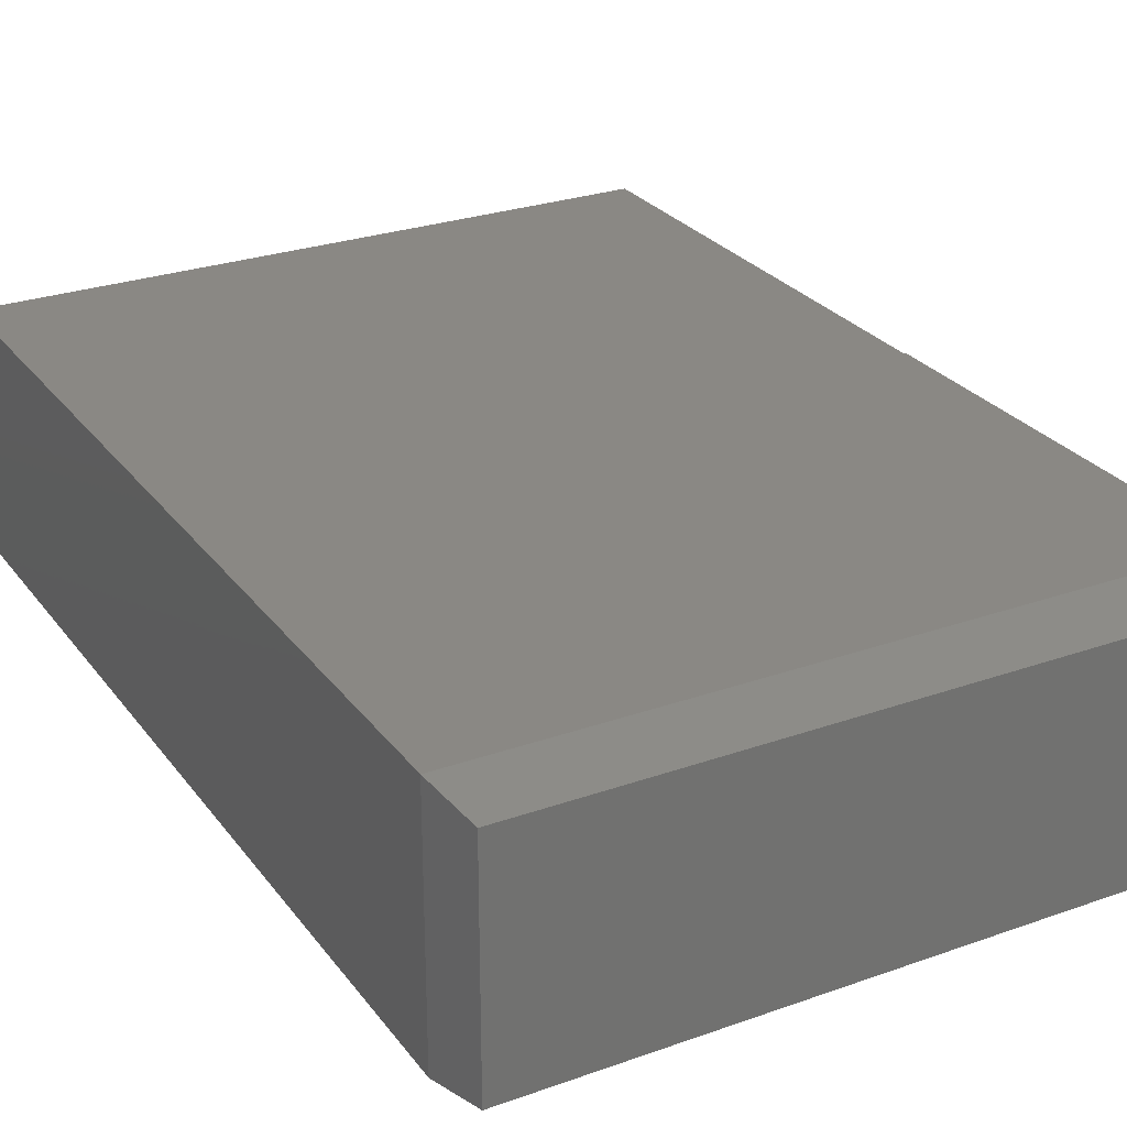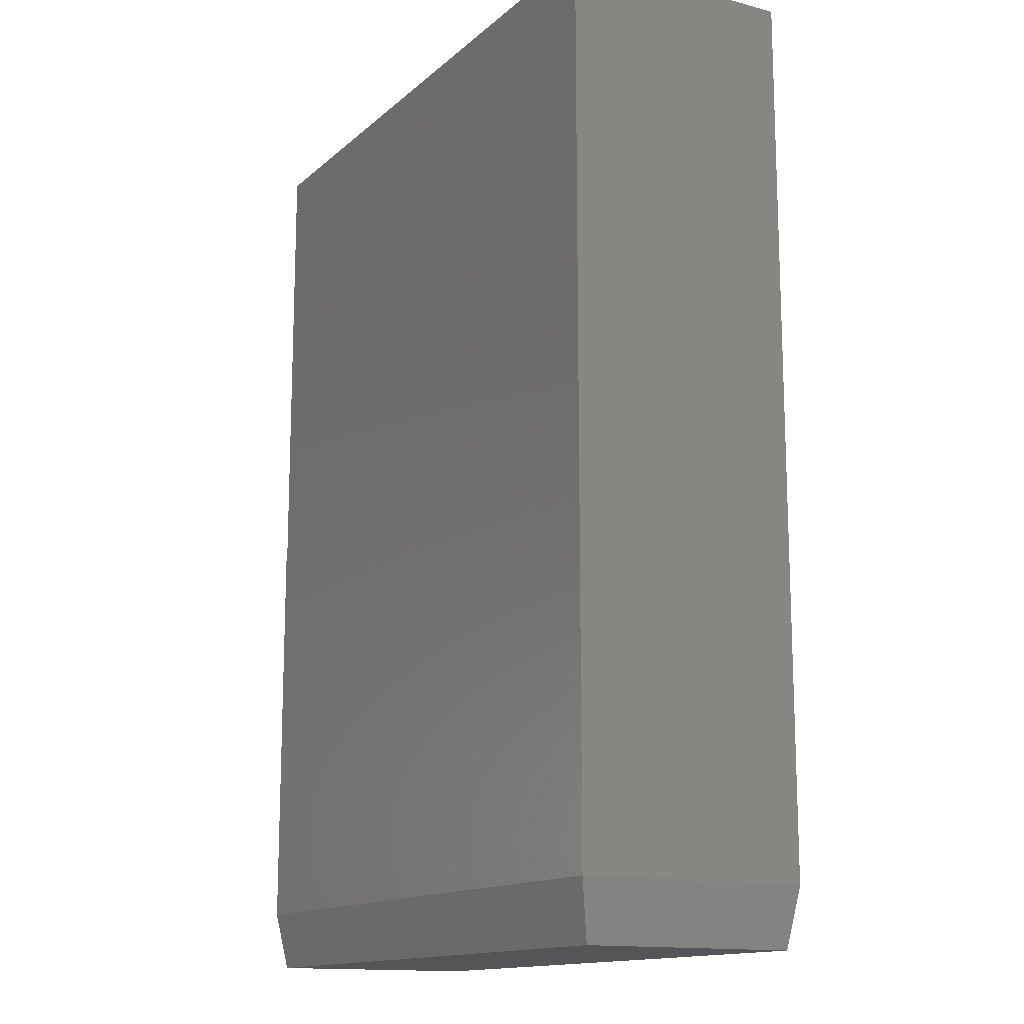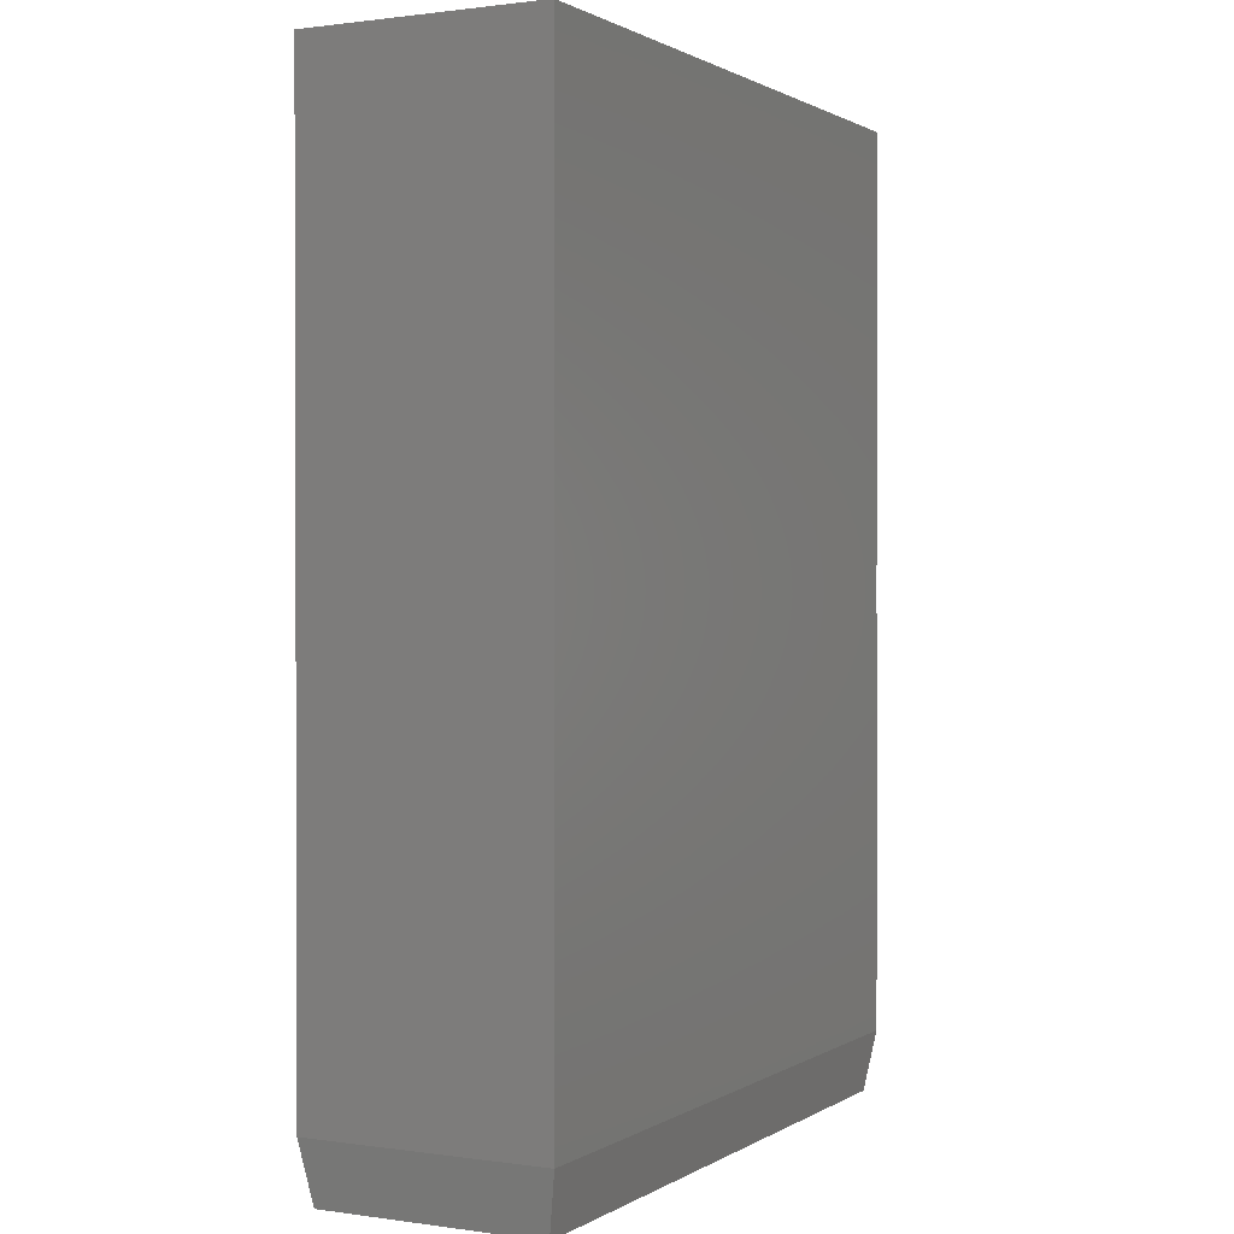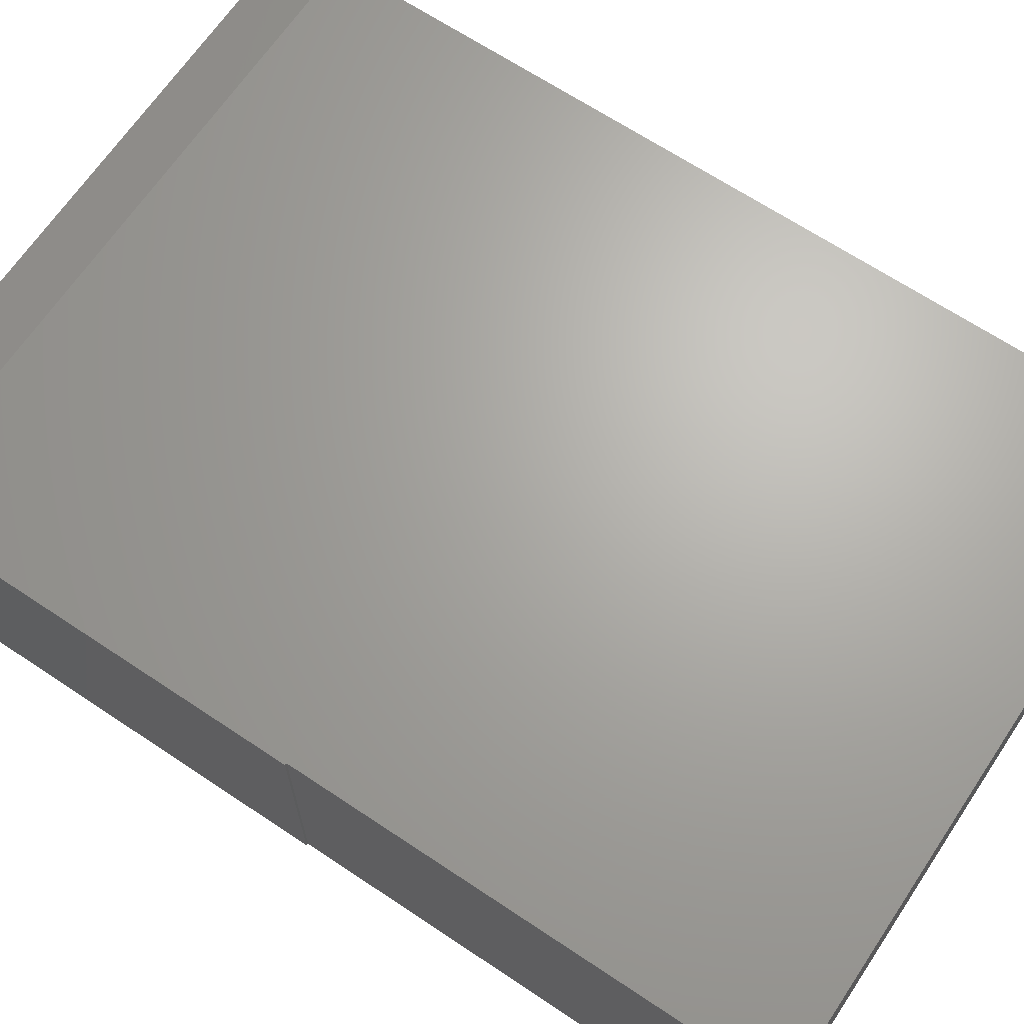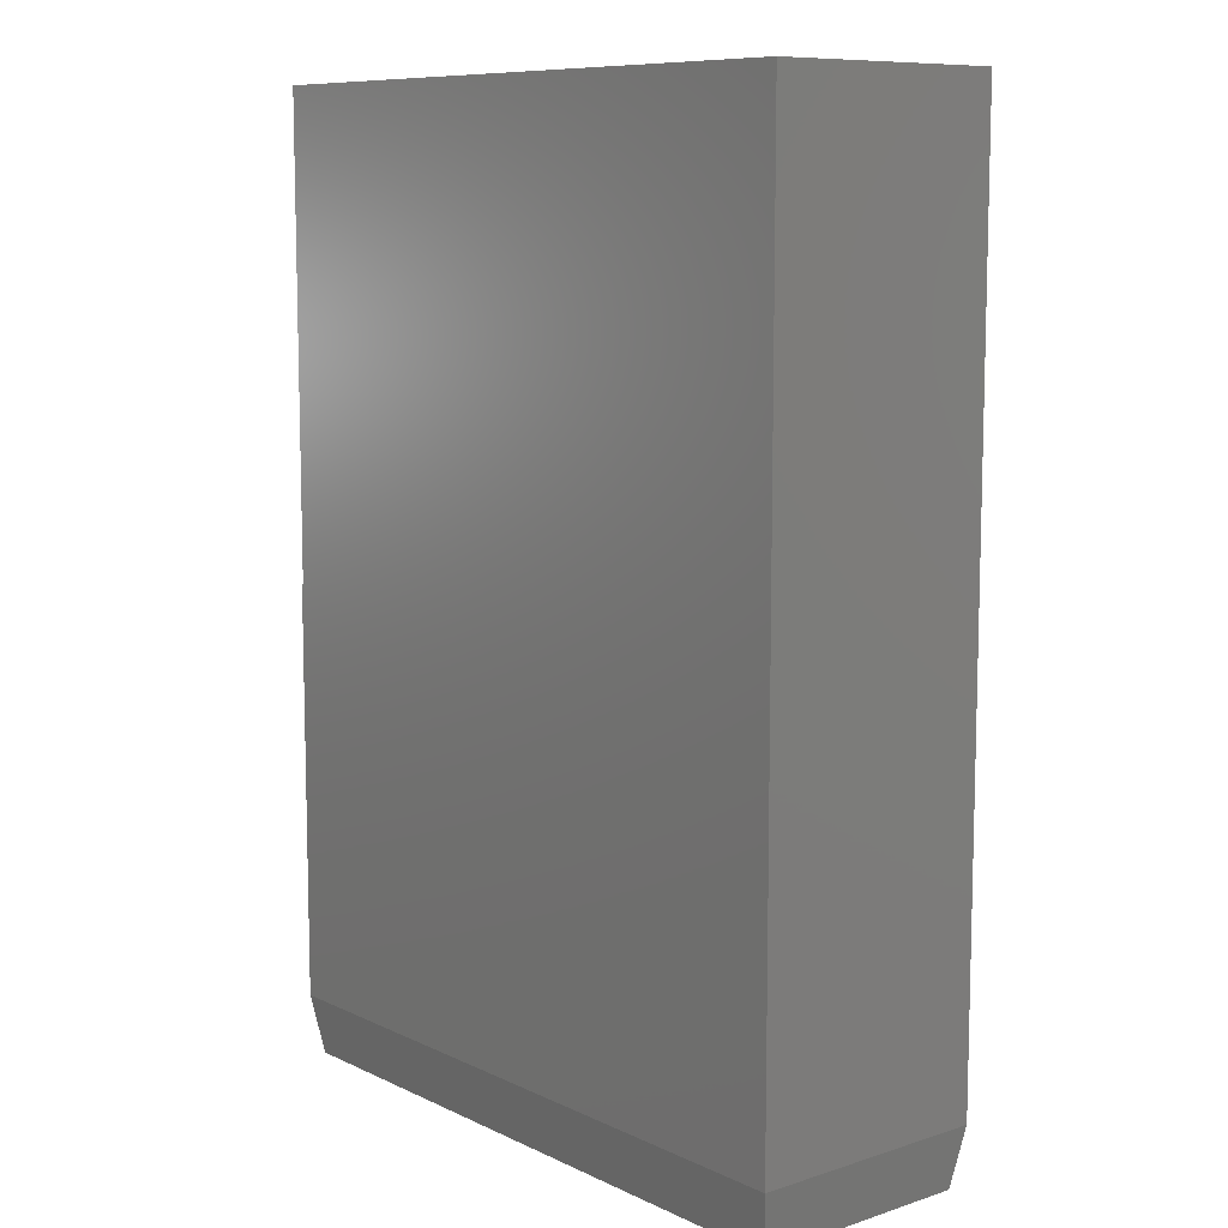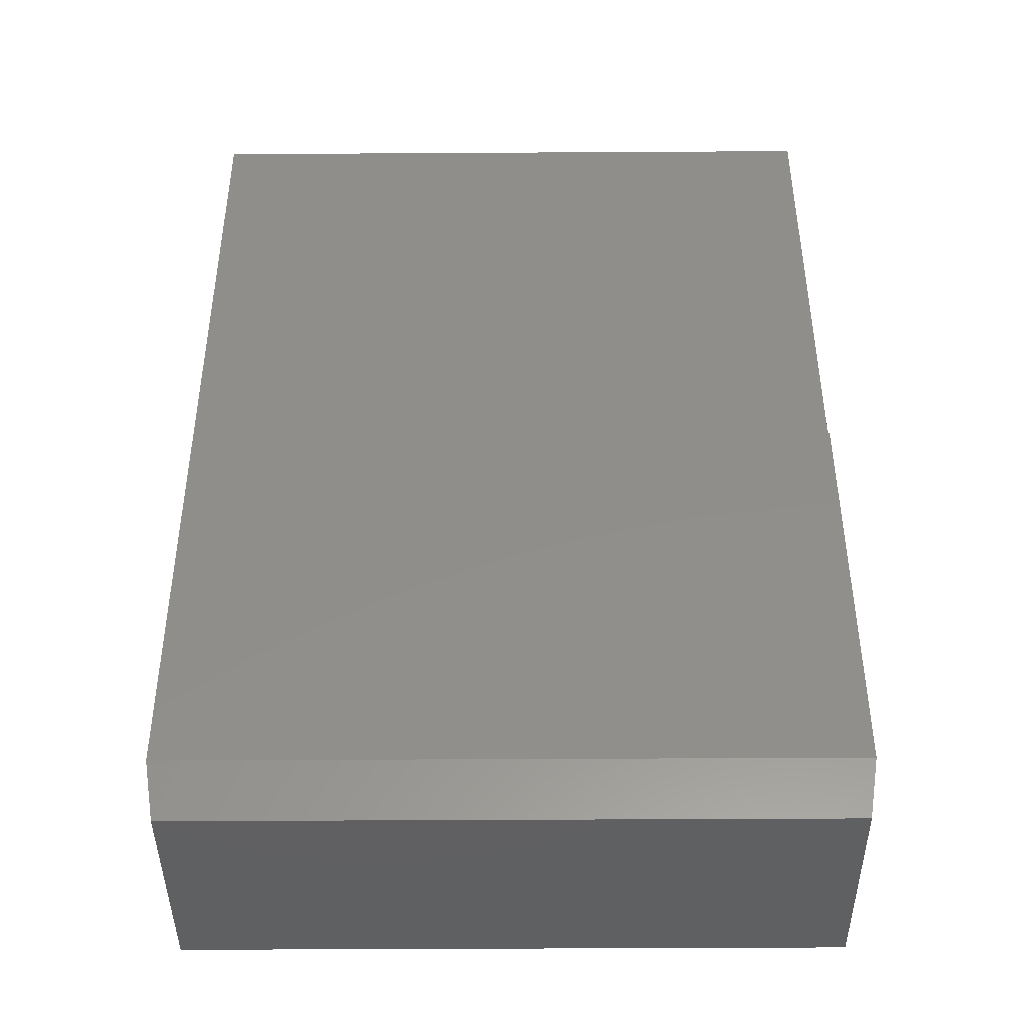
<metadata>
{"format":"stl","ext":"stl","renderer":"f3d","projection":"perspective","resolution":1024,"background":"white","views":[{"elev":27.1,"azim":-28.8,"up":"+Z"},{"elev":-14.2,"azim":-119.8,"up":"+Y"},{"elev":1.0,"azim":-62.5,"up":"+Y"},{"elev":66.7,"azim":123.8,"up":"+Z"},{"elev":9.4,"azim":-129.8,"up":"+Y"},{"elev":-42.8,"azim":0.4,"up":"+Y"}]}
</metadata>
<code>
# stl→obj: 16 verts, 28 faces
v -0.5234 0.75 0.1875
v -0.5234 0.75 0
v -0.5234 0.04688 0.1875
v -0.5234 0.04688 -1.388e-17
v -0.001563 0.75 0
v -0.001563 0.375 0
v 0 0.3747 0
v 0 0.04688 0
v -0.001563 0.75 0.1875
v 0 0.04688 0.1875
v 0 0.3747 0.1875
v -0.001563 0.375 0.1875
v -0.007812 0 0.007812
v -0.5156 0 0.007812
v -0.5156 0 0.1797
v -0.007812 0 0.1797
f 1 2 3
f 3 2 4
f 4 2 5
f 4 5 6
f 4 6 7
f 4 7 8
f 9 5 1
f 1 5 2
f 3 10 11
f 3 11 12
f 3 12 9
f 3 9 1
f 11 7 12
f 12 7 6
f 12 6 9
f 9 6 5
f 8 13 4
f 4 13 14
f 3 4 15
f 15 4 14
f 10 3 16
f 16 3 15
f 10 8 11
f 11 8 7
f 15 14 16
f 16 14 13
f 8 10 13
f 13 10 16

</code>
